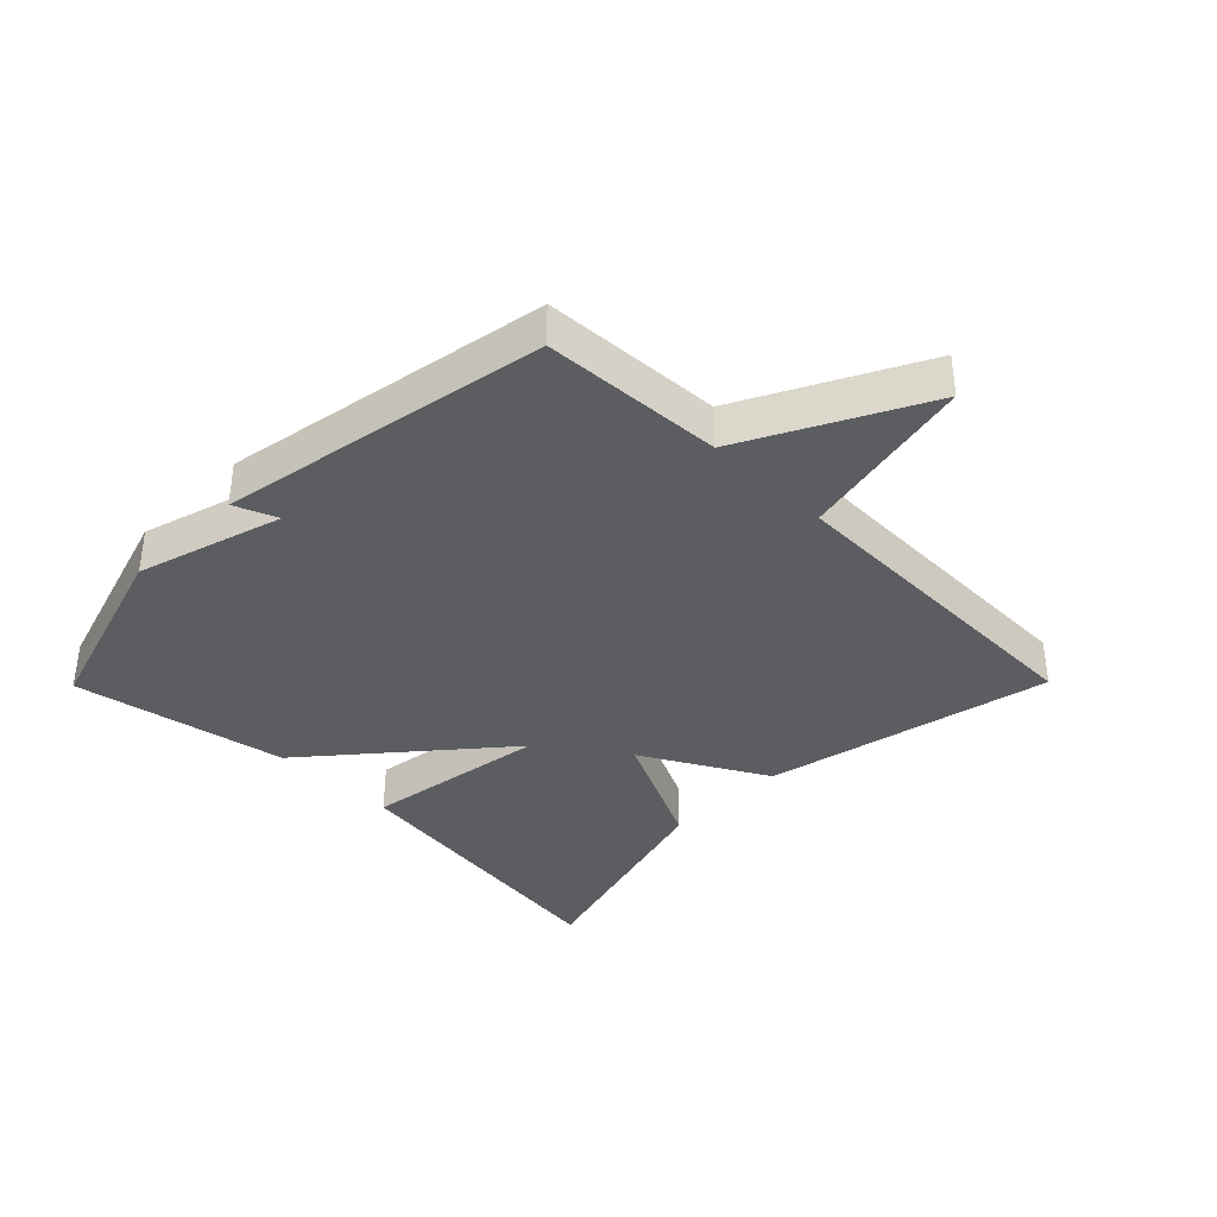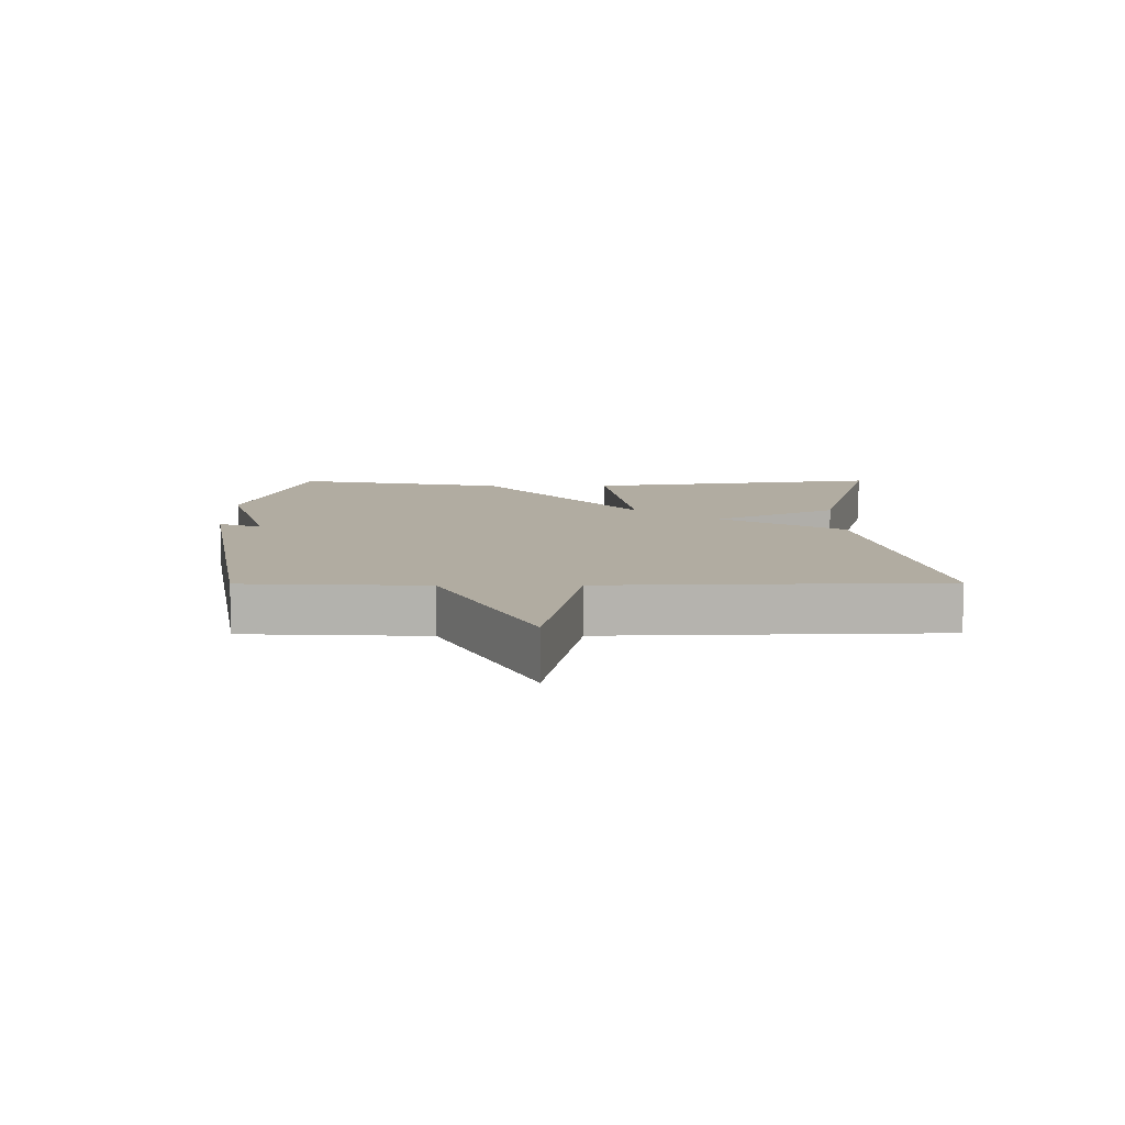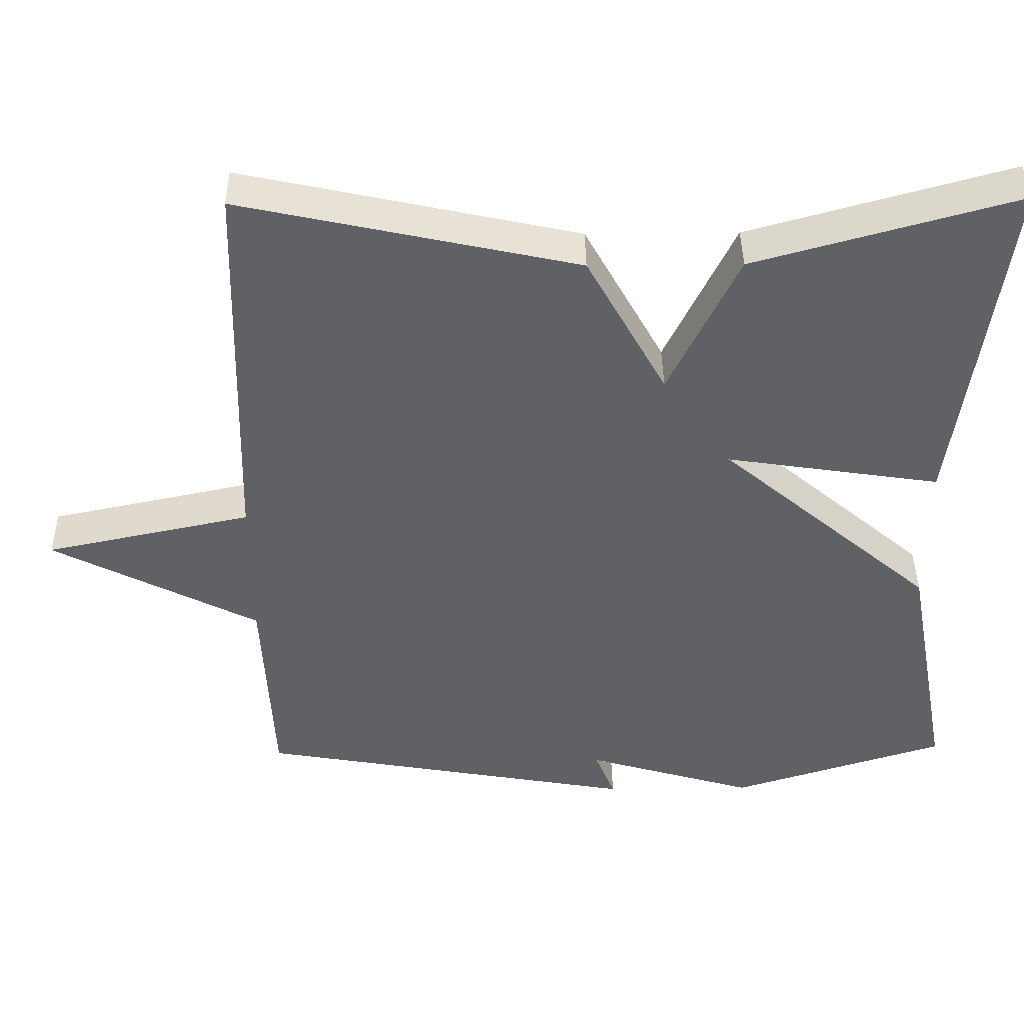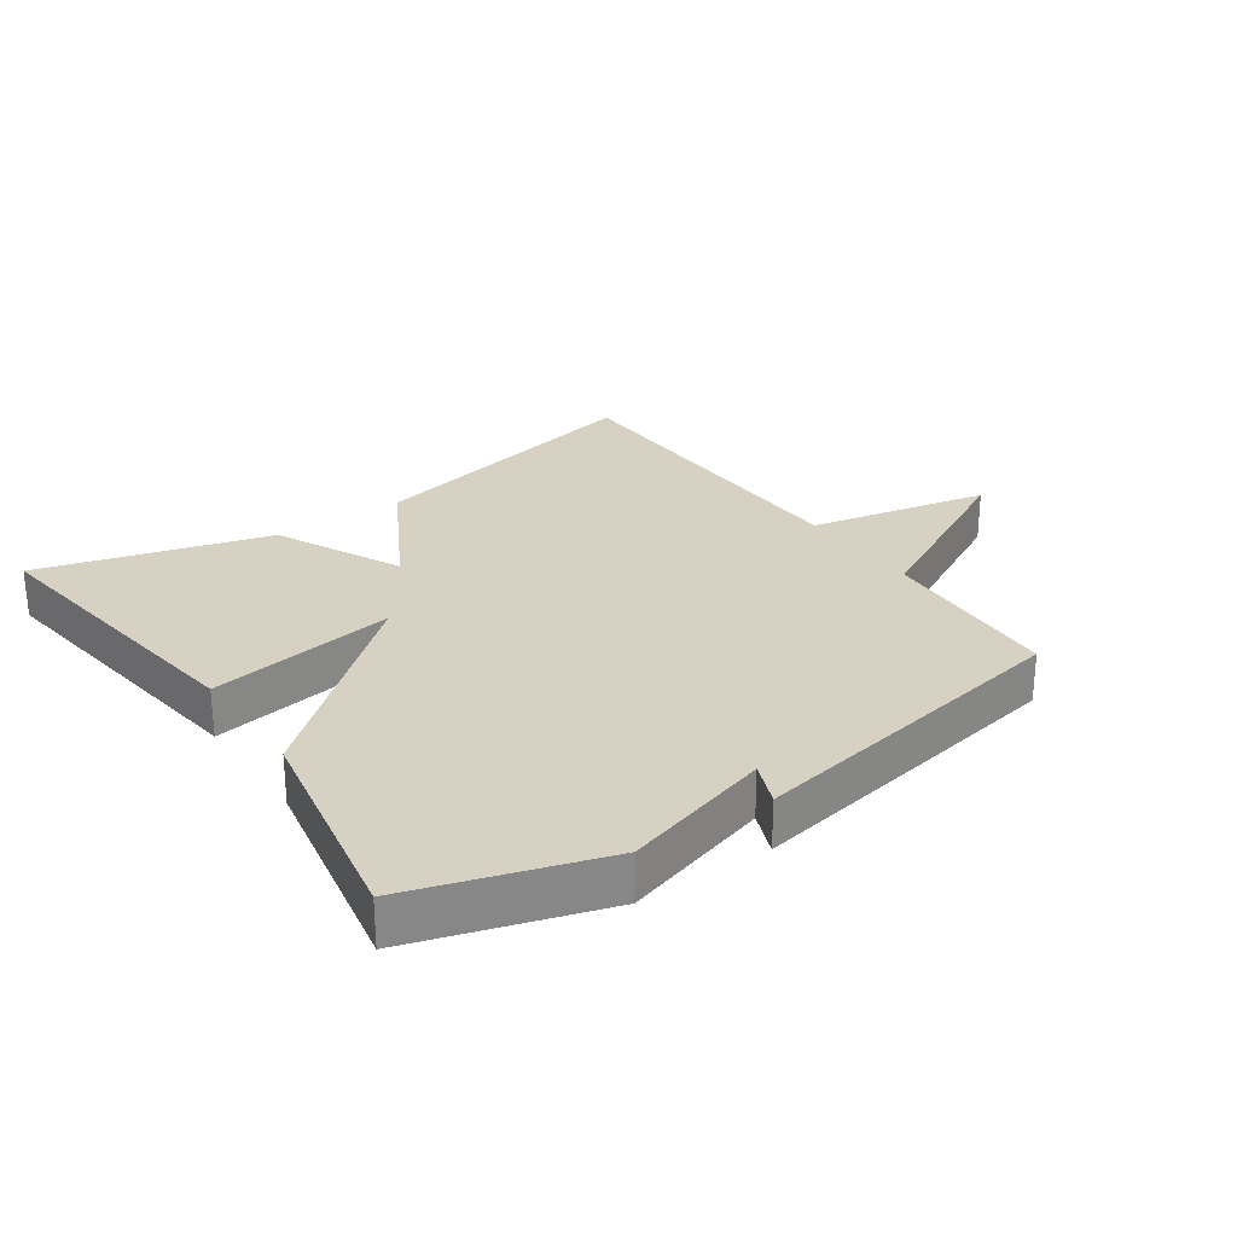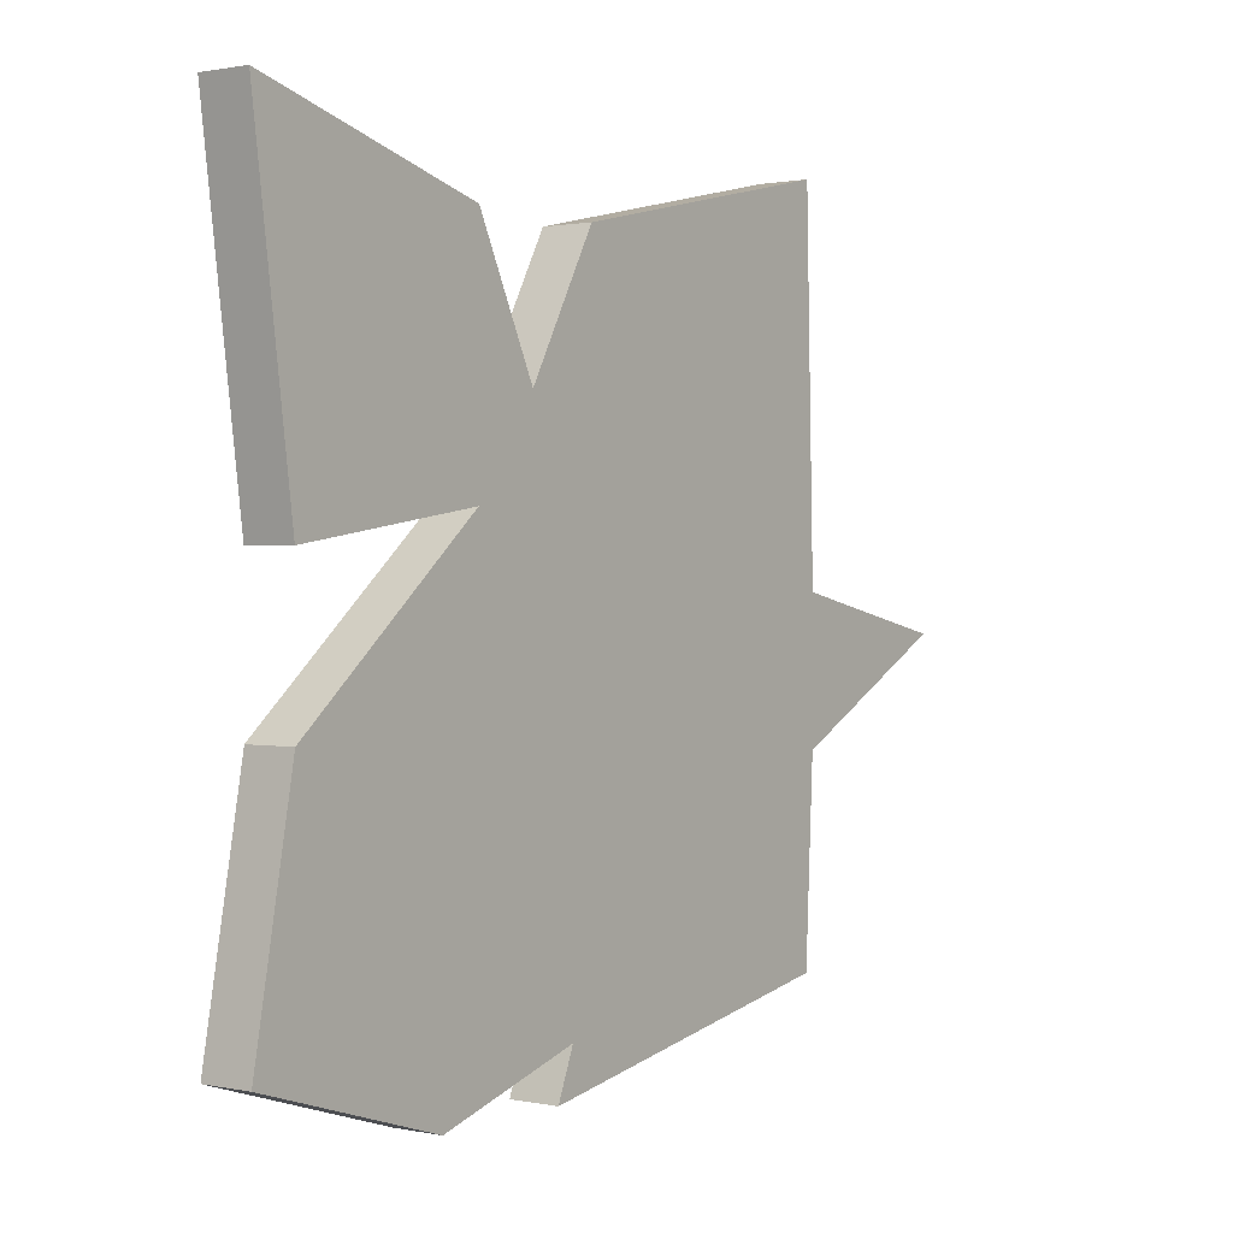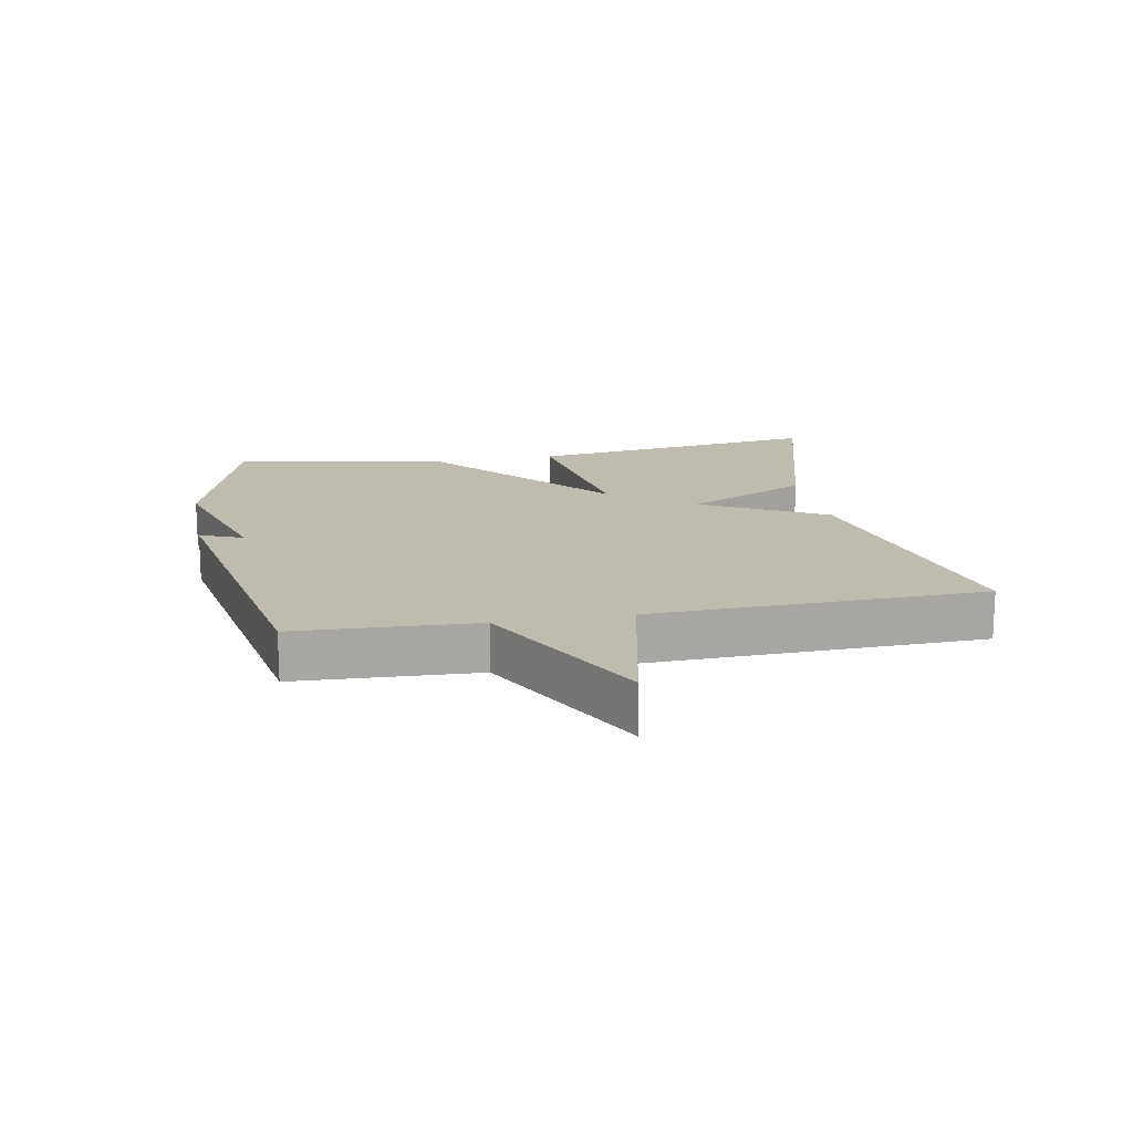
<metadata>
{"format":"obj","ext":"obj","renderer":"f3d","projection":"perspective","resolution":1024,"background":"white","views":[{"elev":-37.1,"azim":-134.6,"up":"+Y"},{"elev":10.2,"azim":-90.4,"up":"+Y"},{"elev":41.6,"azim":-0.8,"up":"+Z"},{"elev":27.1,"azim":145.2,"up":"+Y"},{"elev":1.0,"azim":126.6,"up":"+Z"},{"elev":16.0,"azim":-100.7,"up":"+Y"}]}
</metadata>
<code>
v -0.5 0.07 -0.5
v -0.514 0.07 -0.219
v -0.79 0.07 -0.077
v -0.514 0.07 -0.019
v -0.5 0.07 0.5
v -0.051 0.07 0.402
v 0.056 0.07 0.209
v 0.149 0.07 0.402
v 0.5 0.07 0.5
v 0.437 0.07 0.034
v 0.15 0.07 0.078
v 0.437 0.07 -0.166
v 0.5 0.07 -0.5
v 0.211 0.07 -0.59
v -0.016 0.07 -0.523
v 0.011 0.07 -0.59
v -0.5 0 -0.5
v -0.514 0 -0.219
v -0.79 0 -0.077
v -0.514 0 -0.019
v -0.5 0 0.5
v -0.051 0 0.402
v 0.056 0 0.209
v 0.149 0 0.402
v 0.5 0 0.5
v 0.437 0 0.034
v 0.15 0 0.078
v 0.437 0 -0.166
v 0.5 0 -0.5
v 0.211 0 -0.59
v -0.016 0 -0.523
v 0.011 0 -0.59
f 15 16 1 2
f 14 15 2
f 13 14 2
f 12 13 2
f 11 12 2
f 9 10 11
f 8 9 11
f 7 8 11
f 7 11 2
f 6 7 2
f 5 6 2
f 4 5 2
f 2 3 4
f 18 17 32 31
f 18 31 30
f 18 30 29
f 18 29 28
f 18 28 27
f 27 26 25
f 27 25 24
f 27 24 23
f 18 27 23
f 18 23 22
f 18 22 21
f 18 21 20
f 20 19 18
f 1 17 18 2
f 2 18 19 3
f 3 19 20 4
f 4 20 21 5
f 5 21 22 6
f 6 22 23 7
f 7 23 24 8
f 8 24 25 9
f 9 25 26 10
f 10 26 27 11
f 11 27 28 12
f 12 28 29 13
f 13 29 30 14
f 14 30 31 15
f 15 31 32 16
f 16 32 17 1

</code>
